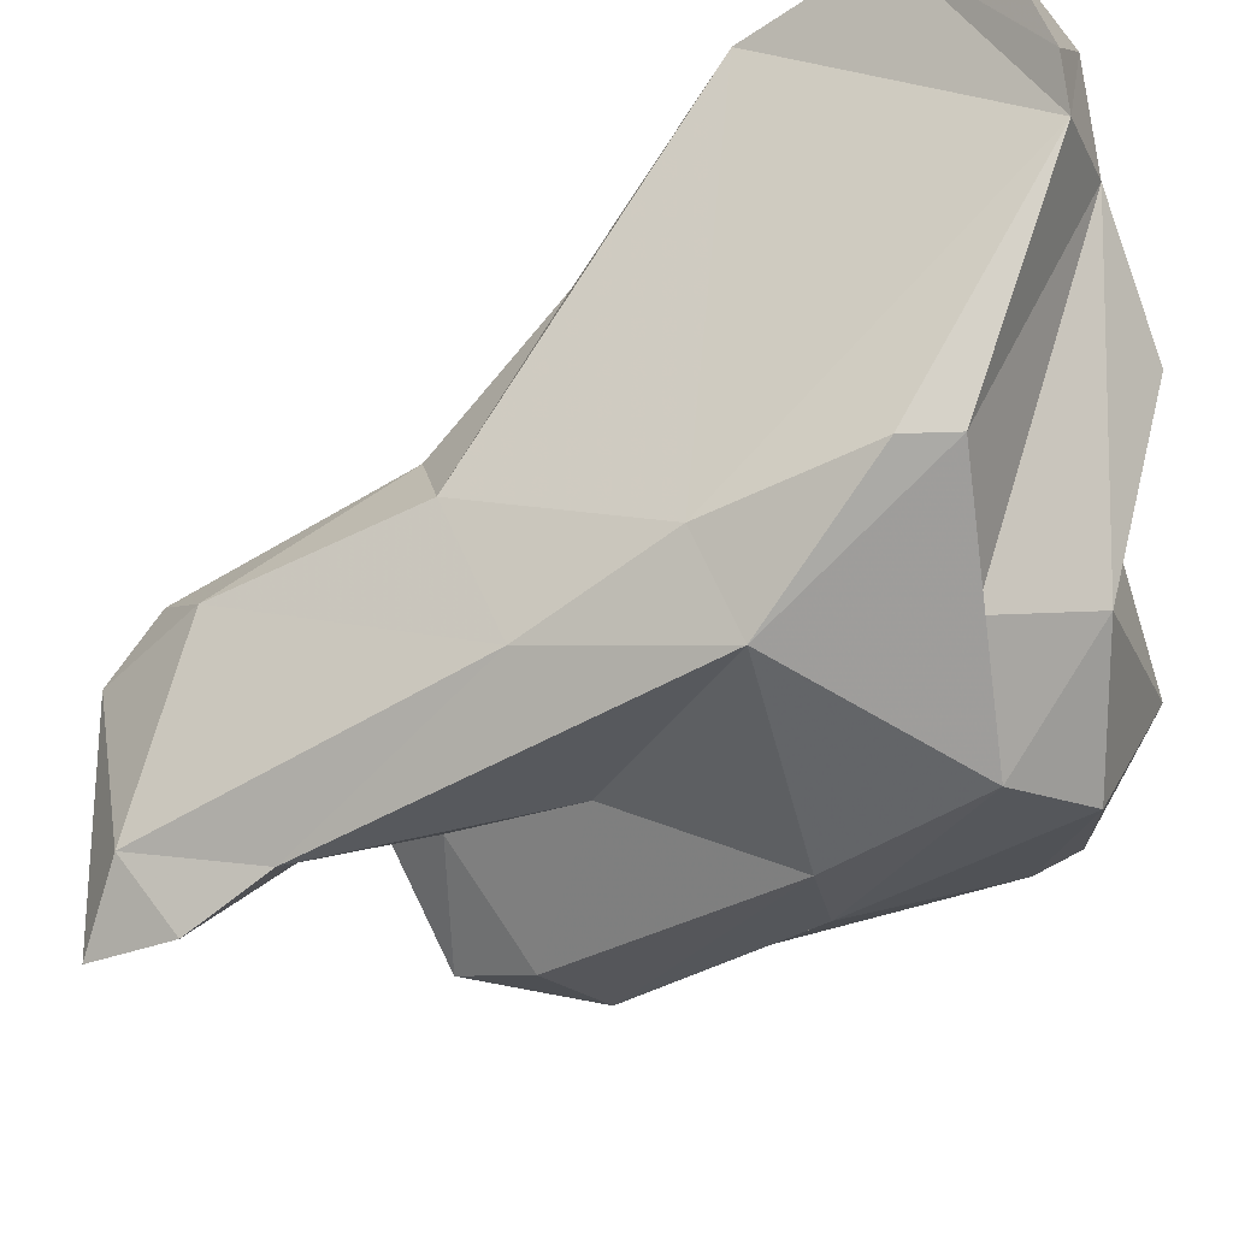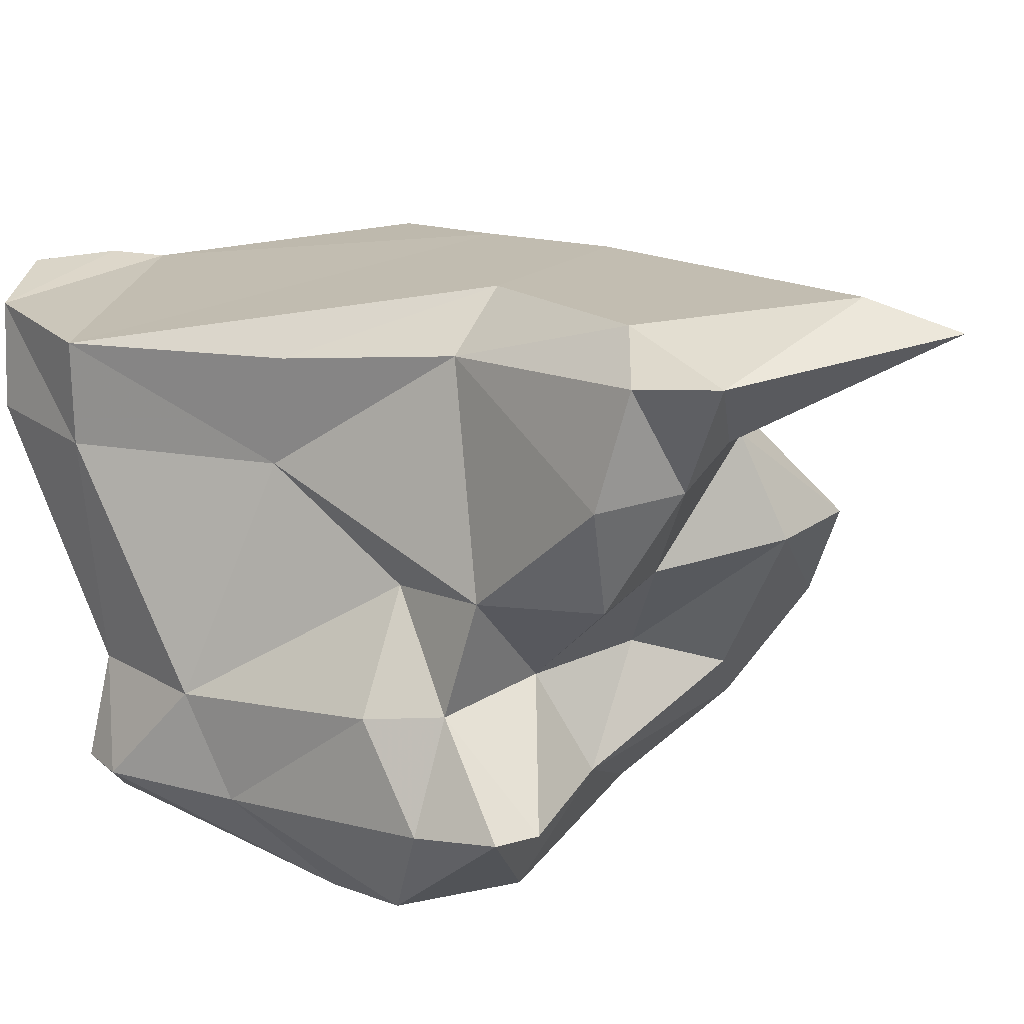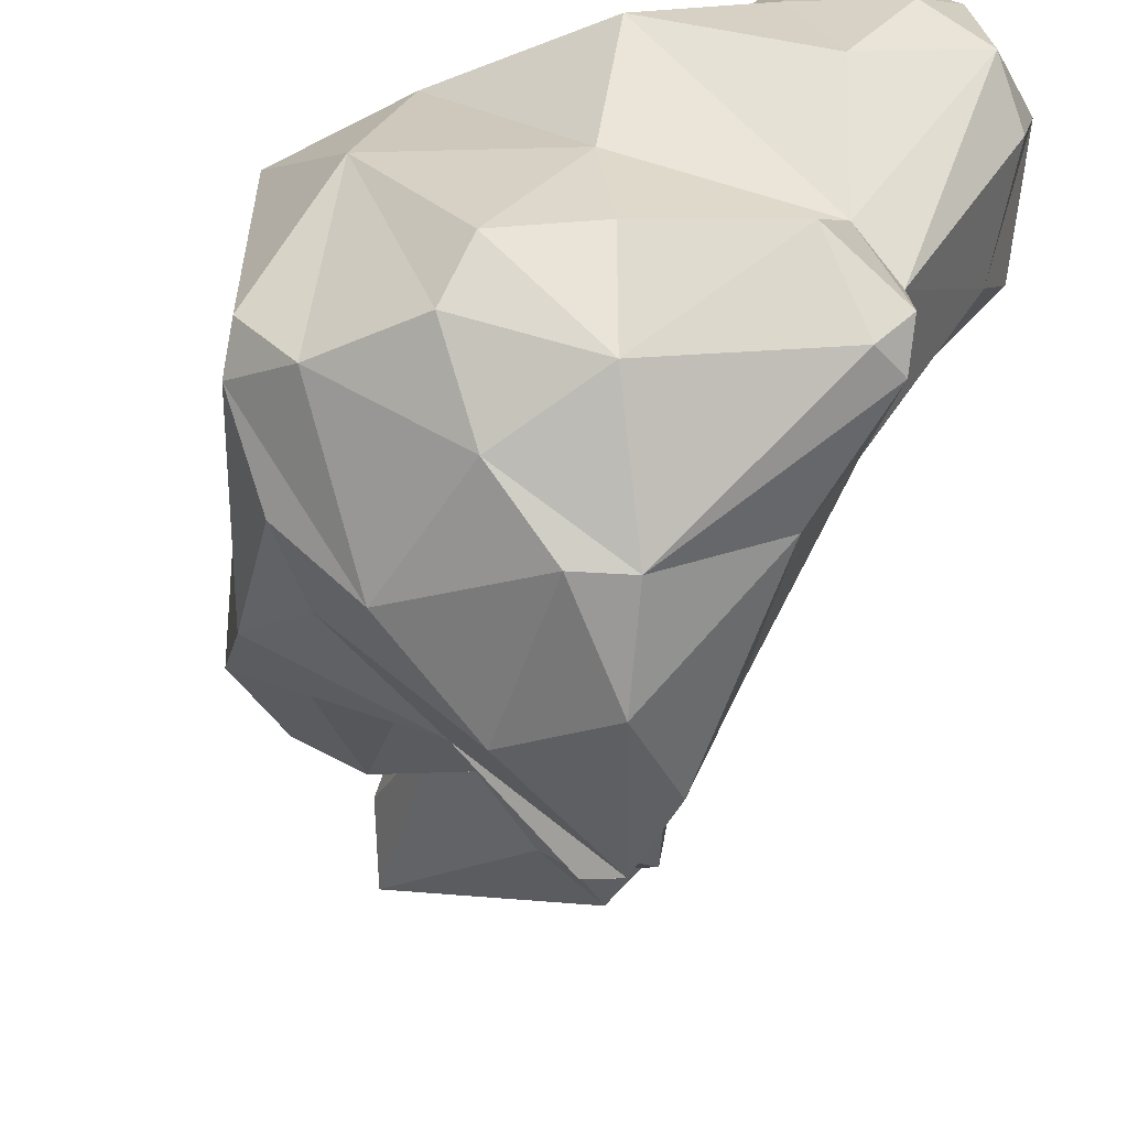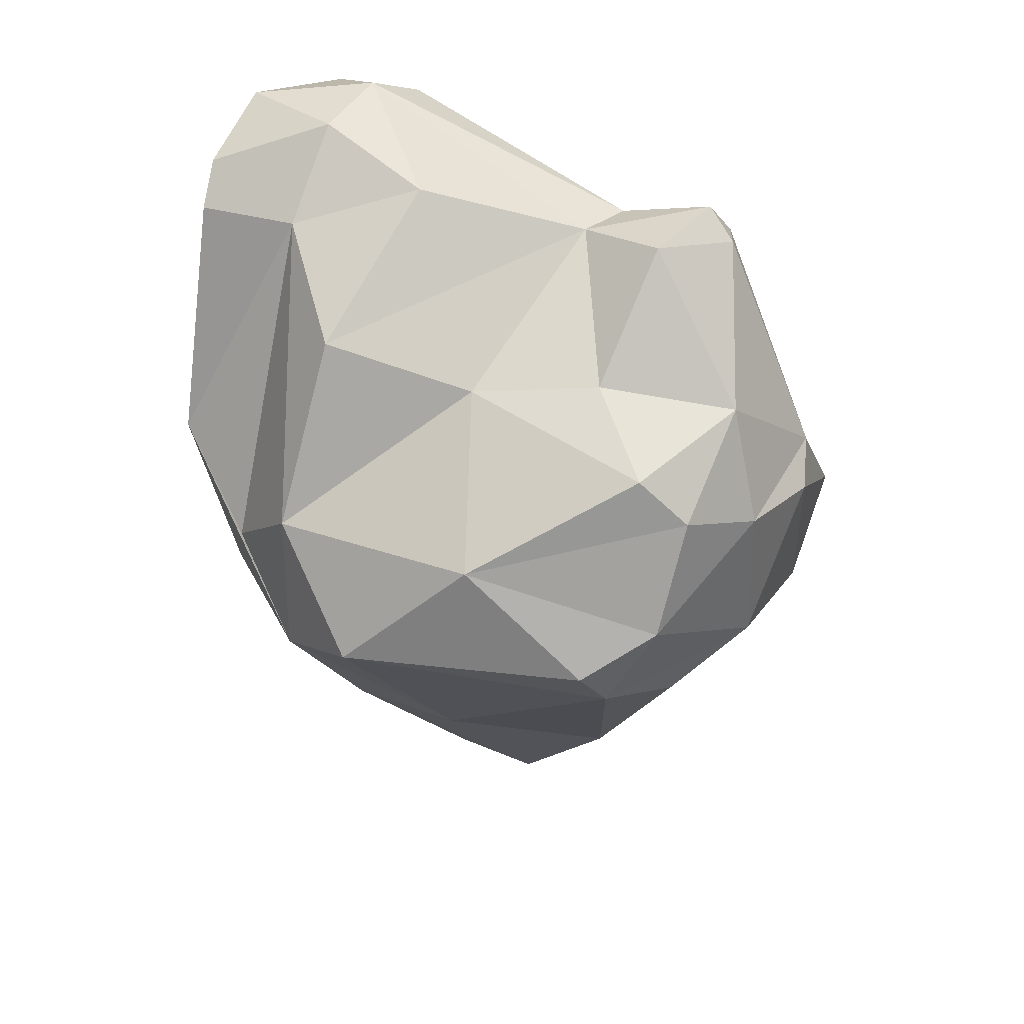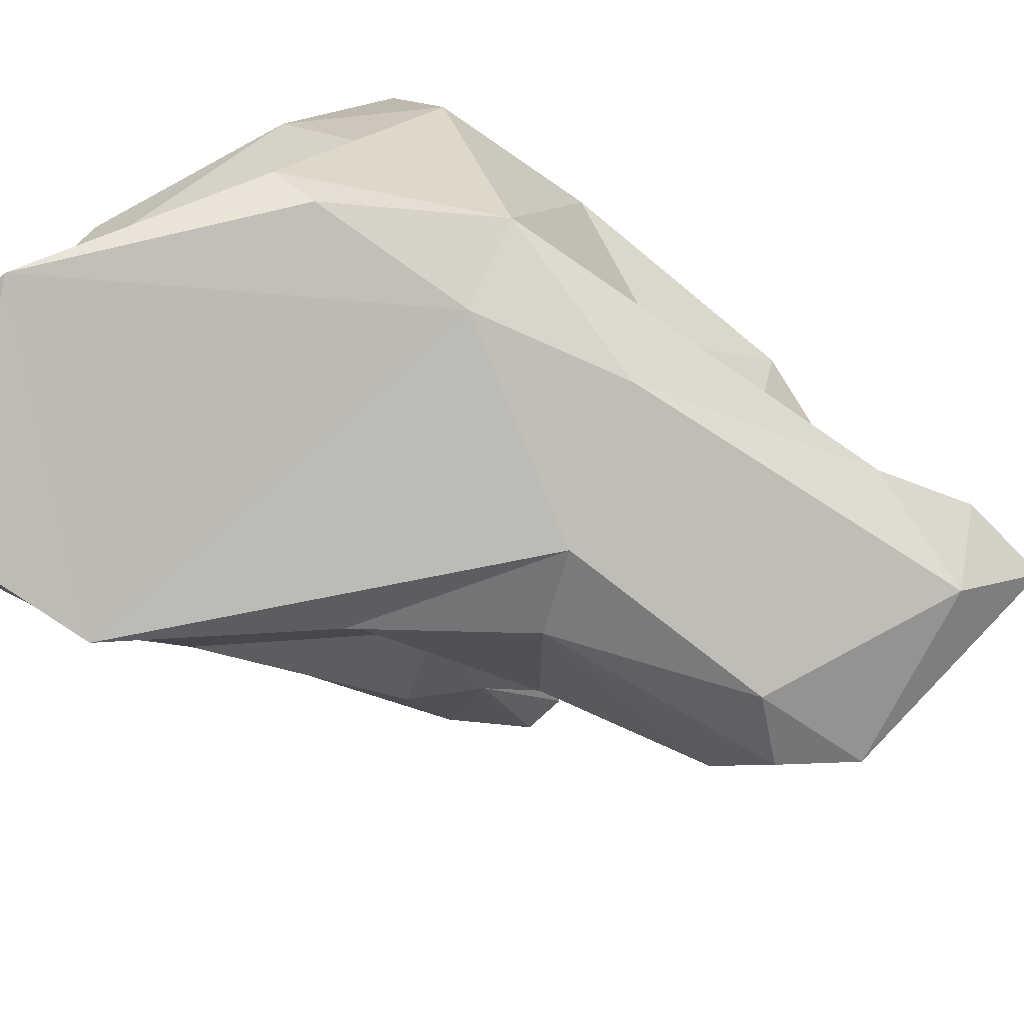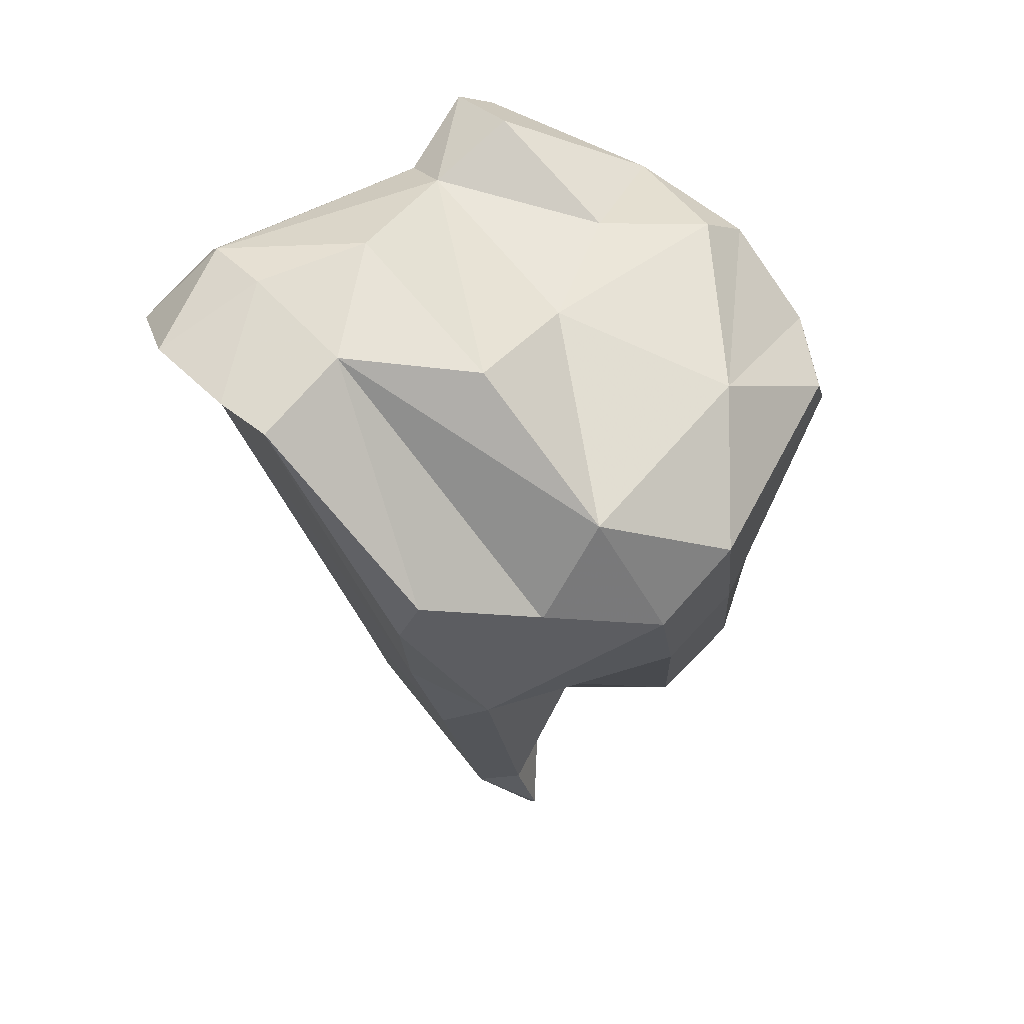
<metadata>
{"format":"obj","ext":"obj","renderer":"f3d","projection":"perspective","resolution":1024,"background":"white","views":[{"elev":78.4,"azim":-117.6,"up":"+Y"},{"elev":-16.1,"azim":135.3,"up":"+Y"},{"elev":-52.1,"azim":-14.0,"up":"+Y"},{"elev":61.7,"azim":-83.2,"up":"+Z"},{"elev":61.0,"azim":109.7,"up":"+Y"},{"elev":48.4,"azim":-154.8,"up":"+Z"}]}
</metadata>
<code>
v 126.7 276.1 85.43
v 128.5 274.5 87.63
v 126.6 277.1 86.96
v 126.8 286 86.27
v 127.8 282.2 79
v 128.7 279.1 72.82
v 128.6 273.7 82.9
v 128.9 281.6 90.04
v 131.6 273.8 90.61
v 128.7 276.2 76.68
v 132.3 275.7 92.1
v 128.8 286 78.74
v 131.2 276.5 74.64
v 131.4 280.6 69.28
v 130.4 273.4 80.24
v 133.2 286 74.55
v 128.4 288.5 83.81
v 130.2 282.1 71.27
v 135 272.5 77.29
v 133.4 271.2 88.14
v 131.5 270.9 82.78
v 135.5 269 80.22
v 131 288.8 88.45
v 133.9 279.2 69.54
v 136 269.3 86.45
v 132.2 290.9 84.86
v 134.2 276.9 76.09
v 136.2 287.6 93.06
v 134.6 283.7 70.74
v 134.1 291.9 79.34
v 136.3 272.4 91.15
v 137.5 275.5 77.45
v 136.2 282.3 69.42
v 135.5 286.1 66.44
v 135.7 282.2 91.58
v 135.1 285.1 63.33
v 137.6 277.9 71.88
v 137.6 291.6 79.47
v 138.7 268.2 82.81
v 140.4 269.2 76.38
v 138.1 269.4 86.75
v 136.1 277.5 92.19
v 139.2 269.6 75.65
v 137.2 289.8 74.22
v 143 280.9 64.21
v 136 293.6 86.38
v 141.1 278.8 67.48
v 140.9 275.8 71.09
v 135.9 283.5 60.64
v 138 284.7 62.82
v 142.7 273.1 92.72
v 142.3 271.9 87.25
v 140.1 280.5 66.53
v 136.8 293.8 84.72
v 141.3 273.5 77.77
v 140.9 275.9 94.41
v 144 273.2 91.84
v 141 289.6 93.57
v 141.3 269.7 79.19
v 141.9 278 79.33
v 142.7 273.5 80.19
v 142.2 276.6 75.43
v 143.8 274.1 93.38
v 143.5 278 69
v 144.6 282.4 82.68
v 144.1 275.3 87.69
v 142.3 284.9 94.77
v 142.1 287.2 74.58
v 142.5 278.7 92.97
v 143.8 284.4 74.83
v 143.2 283.7 67.71
v 144.2 281.2 66.79
v 144.2 277.4 91.99
v 144.6 288.7 95.08
v 147.1 287.4 94.68
v 142 293.3 92.66
v 143.7 293.2 93.33
v 148.2 283.6 88.88
v 149.7 286.5 87.44
v 146.1 285.2 80.59
v 148.4 285.9 92.9
v 146.9 292 93.66
v 149.4 289.2 91.83
g foo
f 20 31 9
f 31 11 9
f 41 31 20
f 25 41 20
f 8 9 11
f 9 8 2
f 20 9 2
f 39 41 25
f 2 8 3
f 25 20 21
f 20 2 21
f 22 25 21
f 39 25 22
f 3 1 2
f 21 2 1
f 1 7 21
f 15 21 7
f 22 21 15
f 63 56 51
f 63 51 57
f 42 31 56
f 51 56 31
f 31 42 11
f 51 31 41
f 41 57 51
f 52 57 41
f 52 41 39
f 39 59 52
f 40 39 22
f 59 39 40
f 3 4 1
f 19 22 15
f 40 22 19
f 43 40 19
f 10 7 1
f 13 19 10
f 19 15 10
f 15 7 10
f 69 56 63
f 73 69 63
f 57 66 73
f 57 73 63
f 42 56 69
f 35 42 69
f 66 57 52
f 42 35 11
f 61 66 52
f 52 59 61
f 8 11 35
f 8 4 3
f 55 61 59
f 59 40 55
f 32 55 43
f 40 43 55
f 43 19 32
f 5 1 4
f 19 27 32
f 5 10 1
f 27 19 13
f 5 6 10
f 13 10 6
f 69 75 67
f 67 28 69
f 73 75 69
f 69 28 35
f 66 78 73
f 23 35 28
f 23 8 35
f 60 66 61
f 8 23 4
f 23 17 4
f 55 60 61
f 55 62 60
f 5 4 17
f 55 32 62
f 12 5 17
f 48 32 37
f 62 32 48
f 27 37 32
f 5 12 6
f 24 27 13
f 37 27 24
f 12 18 6
f 24 13 6
f 14 6 18
f 24 6 14
f 75 74 67
f 81 75 73
f 81 73 78
f 67 58 28
f 67 74 58
f 65 78 66
f 23 28 58
f 26 23 58
f 65 66 60
f 17 23 26
f 65 60 62
f 12 17 30
f 30 16 12
f 64 62 48
f 37 47 48
f 48 47 64
f 33 47 37
f 16 18 12
f 18 16 29
f 37 24 33
f 14 18 29
f 33 14 29
f 14 33 24
f 74 75 82
f 75 83 82
f 83 75 81
f 82 77 74
f 83 81 78
f 74 76 58
f 74 77 76
f 78 79 83
f 58 76 46
f 79 78 65
f 79 65 80
f 46 26 58
f 26 46 17
f 70 80 65
f 65 62 70
f 46 30 17
f 62 64 70
f 72 70 64
f 64 47 72
f 47 45 72
f 30 34 16
f 34 29 16
f 53 47 33
f 45 47 53
f 29 34 33
f 36 33 34
f 49 33 36
f 53 33 49
f 45 53 49
f 83 77 82
f 54 46 76
f 76 77 83
f 76 83 79
f 38 54 76
f 79 38 76
f 30 46 54
f 38 30 54
f 68 79 80
f 68 38 79
f 68 80 70
f 44 30 38
f 44 38 68
f 71 68 70
f 71 44 68
f 71 70 72
f 72 45 71
f 34 30 44
f 50 44 71
f 50 34 44
f 45 50 71
f 36 34 50
f 49 50 45
f 49 36 50
g

</code>
